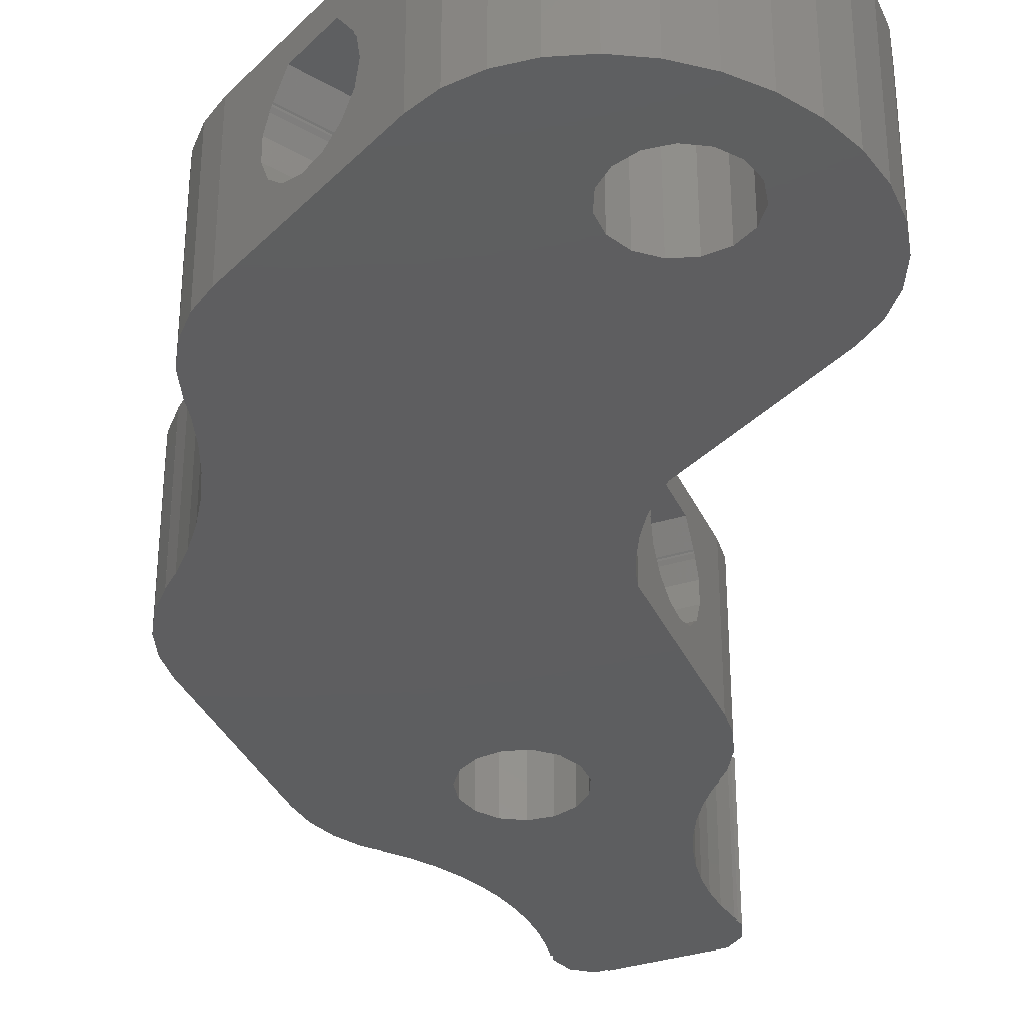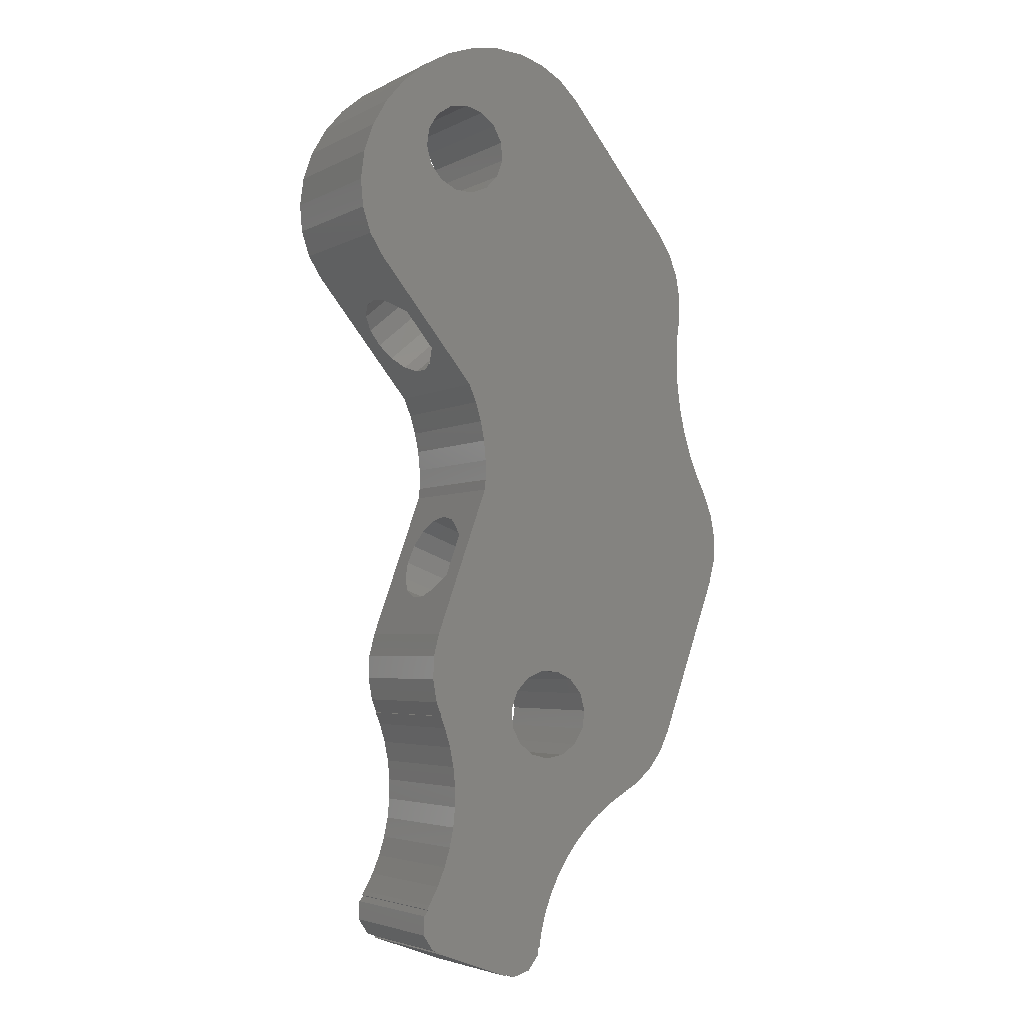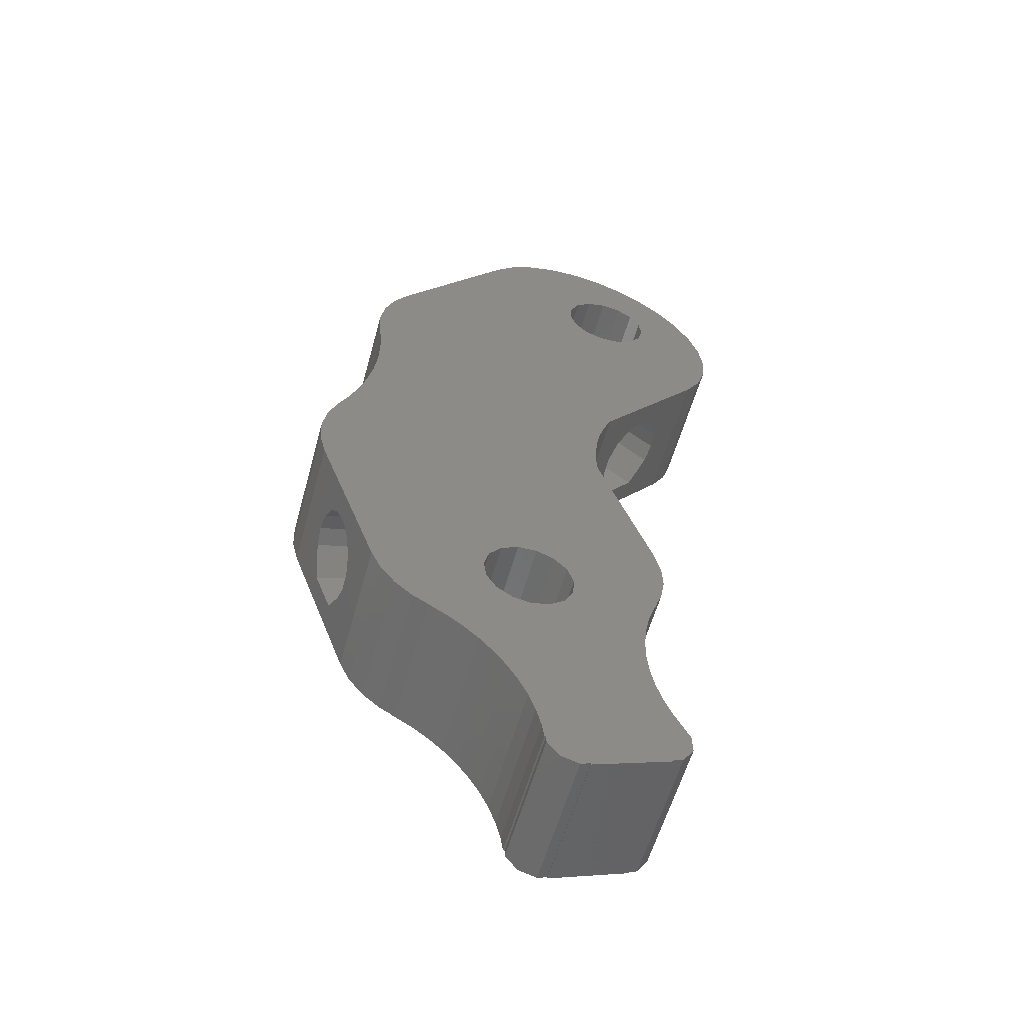
<metadata>
{"format":"stl","ext":"stl","renderer":"f3d","projection":"perspective","resolution":1024,"background":"white","views":[{"elev":-35.4,"azim":-177.8,"up":"+Z"},{"elev":-4.1,"azim":-32.5,"up":"+Y"},{"elev":-57.2,"azim":164.7,"up":"+Y"}]}
</metadata>
<code>
# stl→obj: 318 verts, 648 faces
v -15.63 36.89 0
v -14.1 39.55 0
v -16.59 34.07 0
v -12.09 41.95 0
v -9.67 43.97 0
v -6.958 45.53 0
v -4.068 46.57 0
v -1.127 47.03 0
v 1.736 46.89 0
v -6.665 40.09 0
v 4.397 46.17 0
v -4.822 40.42 0
v 6.74 44.89 0
v -3.006 39.96 0
v 8.661 43.11 0
v -0.5272 35.29 0
v 19.57 30.08 0
v 2.609 -17.97 0
v -2.592 1.131 0
v 4.344 -17.27 0
v -2.47 32.19 0
v 19.58 30.08 0
v 20.98 27.99 0
v -1.169 33.53 0
v -6.076 31.56 0
v 21.92 25.67 0
v 22.35 23.2 0
v 22.26 20.69 0
v 22.24 20.61 0
v 22.27 20.61 0
v 22.04 18.85 0
v 21.92 16.23 0
v 22.03 13.62 0
v 22.37 11.02 0
v 22.94 8.467 0
v 23.72 5.969 0
v 24.72 3.551 0
v 25.54 1.976 0
v 25.51 1.96 0
v 25.56 1.892 0
v 26.49 -0.4355 0
v 26.93 -2.906 0
v 26.84 -5.413 0
v 26.23 -7.847 0
v 20.4 -23.82 0
v 19.39 -25.88 0
v 17.97 -27.69 0
v -3.077 8.076 0
v 16.21 -29.17 0
v -2.685 6.122 0
v 14.91 -29.86 0
v 9.611 -21.39 0
v 14.69 -30.03 0
v 12.96 -31.03 0
v -7.586 -44.85 0
v -0.0514 -47.76 0
v -7.707 -44.96 0
v -7.987 -38.36 0
v -8.943 -40.11 0
v -8.528 -44.51 0
v -9.085 -40.59 0
v -9.497 -41.11 0
v -9.563 -42.97 0
v -7.693 -21.66 0
v -7.62 -21.63 0
v -7.198 -22.84 0
v -9.215 -40.51 0
v -7.211 -36.52 0
v -6.621 -34.62 0
v -6.225 -32.66 0
v -6.025 -30.68 0
v -6.022 -28.68 0
v -6.219 -26.7 0
v -7.925 -13.48 0
v -8.484 -15.71 0
v -6.612 -24.75 0
v -8.168 -20.27 0
v -8.566 -18.01 0
v 6.214 -17.33 0
v -2.49 2.144 0
v 9.349 -23.24 0
v 8.356 -24.83 0
v -2.487 4.138 0
v 14.94 -29.92 0
v -3.663 9.982 0
v -14.45 23.75 0
v -4.41 11.76 0
v -9.21 37.46 0
v -8.217 39.05 0
v -15.87 25.95 0
v -16.72 28.48 0
v -16.96 31.23 0
v -9.472 35.61 0
v -7.757 32.38 0
v -8.958 33.81 0
v -4.206 31.49 0
v -0.656 37.16 0
v -1.533 38.81 0
v 1.308 -19.31 0
v 4.96 -26.2 0
v 7.279 -36.56 0
v 3.145 -25.74 0
v 6.238 -38.26 0
v 1.672 -24.59 0
v 5.372 -40.05 0
v 8.485 -34.97 0
v 9.843 -33.51 0
v 6.804 -25.87 0
v 11.34 -32.19 0
v 9.097 -19.59 0
v 7.896 -18.16 0
v 0.7949 -22.94 0
v 0.6661 -21.07 0
v 4.688 -41.93 0
v 4.194 -43.86 0
v 3.972 -45.32 0
v 3.82 -45.3 0
v 3.795 -45.97 0
v 2.653 -47.43 0
v 0.8698 -47.94 0
v -0.07144 -47.59 0
v -15.63 36.89 13.5
v -14.1 39.55 13.5
v -16.59 34.07 13.5
v -16.96 31.23 13.5
v -16.72 28.48 13.5
v -15.87 25.95 13.5
v -14.45 23.75 13.5
v -8.694 16.87 2.275
v -6.535 14.29 8.963
v -6.169 13.86 7.686
v -6.494 14.25 9
v -11.64 20.39 4.92
v -11.89 20.68 6.75
v -11.64 20.39 8.58
v -11.5 20.22 9
v -11.46 20.17 8.963
v -4.41 11.76 13.5
v -10.44 18.96 11.25
v -6.169 13.86 5.814
v -6.658 14.44 4.105
v -7.551 15.51 11.25
v -7.551 15.51 2.853
v -6.72 14.52 9.482
v -6.658 14.44 9.395
v -6.625 14.4 9.279
v -9.889 18.3 2.47
v -10.93 19.54 3.406
v -3.663 9.982 13.5
v -3.077 8.076 13.5
v -2.685 6.122 13.5
v -2.487 4.138 13.5
v -2.49 2.144 13.5
v -2.592 1.131 13.5
v -4.239 -3.38 11.25
v -7.925 -13.48 13.5
v -6.52 -9.628 7.686
v -6.52 -9.628 5.814
v -6.259 -8.913 4.105
v -5.782 -7.607 2.853
v -5.171 -5.935 2.275
v -3.978 -2.665 3.406
v -4.533 -4.186 2.47
v -3.601 -1.631 4.92
v -6.276 -8.961 9.279
v -6.259 -8.913 9.395
v -3.467 -1.266 6.75
v -3.601 -1.631 8.58
v -3.696 -1.893 8.963
v -3.674 -1.832 9
v -5.782 -7.607 11.25
v -6.225 -8.822 9.482
v -6.347 -9.154 9
v -6.325 -9.094 8.963
v -8.484 -15.71 13.5
v -8.566 -18.01 13.5
v -8.168 -20.27 13.5
v -7.62 -21.63 13.5
v -7.693 -21.66 13.5
v -7.198 -22.84 13.5
v -6.612 -24.75 13.5
v -6.219 -26.7 13.5
v -6.022 -28.68 13.5
v -6.025 -30.68 13.5
v -6.225 -32.66 13.5
v -6.621 -34.62 13.5
v -7.211 -36.52 13.5
v -7.987 -38.36 13.5
v -8.943 -40.11 13.5
v -9.215 -40.51 13.5
v -9.085 -40.59 13.5
v -9.497 -41.11 13.5
v -9.563 -42.97 13.5
v -8.528 -44.51 13.5
v -7.586 -44.85 13.5
v -7.707 -44.96 13.5
v -0.0514 -47.76 13.5
v -0.07144 -47.59 13.5
v 0.8698 -47.94 13.5
v 2.653 -47.43 13.5
v 3.795 -45.97 13.5
v 3.82 -45.3 13.5
v 3.972 -45.32 13.5
v 4.194 -43.86 13.5
v 4.688 -41.93 13.5
v 5.372 -40.05 13.5
v 6.238 -38.26 13.5
v 7.279 -36.56 13.5
v 8.485 -34.97 13.5
v 9.843 -33.51 13.5
v 11.34 -32.19 13.5
v 12.96 -31.03 13.5
v 14.69 -30.03 13.5
v 14.94 -29.92 13.5
v 14.91 -29.86 13.5
v 16.21 -29.17 13.5
v 17.97 -27.69 13.5
v 19.39 -25.88 13.5
v 20.4 -23.82 13.5
v 23.79 -14.52 2.47
v 21.8 -19.97 5.814
v 21.8 -19.97 7.686
v 21.98 -19.49 9
v 22 -19.43 8.963
v 22.1 -19.16 9.482
v 22.54 -17.95 11.25
v 24.34 -13 3.406
v 22.05 -19.3 9.279
v 22.06 -19.25 9.395
v 26.23 -7.847 13.5
v 24.08 -13.72 11.25
v 24.65 -12.17 9
v 24.72 -11.97 8.58
v 24.63 -12.23 8.963
v 24.85 -11.6 6.75
v 24.72 -11.97 4.92
v 23.15 -16.27 2.275
v 22.54 -17.95 2.853
v 22.06 -19.25 4.105
v 26.84 -5.413 13.5
v 26.93 -2.906 13.5
v 26.49 -0.4355 13.5
v 25.56 1.892 13.5
v 25.51 1.96 13.5
v 25.54 1.976 13.5
v 24.72 3.551 13.5
v 23.72 5.969 13.5
v 22.94 8.467 13.5
v 22.37 11.02 13.5
v 22.03 13.62 13.5
v 21.92 16.23 13.5
v 22.04 18.85 13.5
v 22.27 20.61 13.5
v 22.24 20.61 13.5
v 22.26 20.69 13.5
v 22.35 23.2 13.5
v 21.92 25.67 13.5
v 20.98 27.99 13.5
v 19.58 30.08 13.5
v 19.57 30.08 13.5
v 15.56 34.87 11.25
v 8.661 43.11 13.5
v 11.23 40.04 6.75
v 11.48 39.74 4.92
v 12.19 38.9 3.406
v 13.23 37.66 2.47
v 14.42 36.23 2.275
v 16.46 33.8 4.105
v 15.56 34.87 2.853
v 16.49 33.76 9.279
v 16.62 33.6 9
v 16.95 33.22 5.814
v 16.95 33.22 7.686
v 16.58 33.65 8.963
v 11.62 39.58 9
v 12.67 38.32 11.25
v 16.46 33.8 9.395
v 16.39 33.87 9.482
v 11.48 39.74 8.58
v 11.66 39.53 8.963
v 6.74 44.89 13.5
v 4.397 46.17 13.5
v 1.736 46.89 13.5
v -1.127 47.03 13.5
v -4.068 46.57 13.5
v -6.958 45.53 13.5
v -9.67 43.97 13.5
v -12.09 41.95 13.5
v -6.665 40.09 13.5
v -8.217 39.05 13.5
v -9.21 37.46 13.5
v -4.822 40.42 13.5
v -3.006 39.96 13.5
v -1.533 38.81 13.5
v -0.656 37.16 13.5
v -0.5272 35.29 13.5
v -1.169 33.53 13.5
v -2.47 32.19 13.5
v -4.206 31.49 13.5
v -6.076 31.56 13.5
v -7.757 32.38 13.5
v -8.958 33.81 13.5
v -9.472 35.61 13.5
v 2.609 -17.97 13.5
v 1.308 -19.31 13.5
v 0.6661 -21.07 13.5
v 4.344 -17.27 13.5
v 6.214 -17.33 13.5
v 7.896 -18.16 13.5
v 9.097 -19.59 13.5
v 9.611 -21.39 13.5
v 9.349 -23.24 13.5
v 8.356 -24.83 13.5
v 6.804 -25.87 13.5
v 4.96 -26.2 13.5
v 3.145 -25.74 13.5
v 1.672 -24.59 13.5
v 0.7949 -22.94 13.5
f 1 2 3
f 3 2 4
f 3 4 5
f 3 5 6
f 3 6 7
f 3 7 8
f 3 8 9
f 10 9 11
f 12 11 13
f 14 13 15
f 16 15 17
f 18 19 20
f 21 22 23
f 24 22 21
f 25 26 27
f 3 27 28
f 3 28 29
f 29 30 31
f 29 31 3
f 31 32 3
f 32 33 3
f 33 34 3
f 34 35 3
f 35 36 3
f 36 37 3
f 37 38 3
f 3 38 39
f 3 39 40
f 40 41 3
f 3 41 42
f 3 42 43
f 3 43 44
f 3 44 45
f 3 45 46
f 3 46 47
f 48 47 49
f 50 49 51
f 52 53 54
f 55 56 57
f 58 56 55
f 59 60 61
f 62 60 63
f 61 60 62
f 64 65 66
f 10 11 12
f 59 61 67
f 58 55 59
f 68 56 58
f 69 56 68
f 70 56 69
f 71 56 70
f 72 56 71
f 73 56 72
f 74 56 73
f 65 75 66
f 74 76 66
f 75 77 78
f 75 65 77
f 74 66 75
f 74 73 76
f 79 19 80
f 81 54 82
f 50 53 83
f 51 84 53
f 48 49 50
f 85 47 48
f 86 3 87
f 87 47 85
f 3 47 87
f 88 3 89
f 3 90 91
f 3 91 92
f 3 9 89
f 24 17 22
f 93 3 88
f 94 3 95
f 3 93 95
f 25 3 94
f 21 23 26
f 3 25 27
f 21 26 96
f 96 26 25
f 16 17 24
f 97 15 16
f 14 15 98
f 98 15 97
f 12 13 14
f 89 9 10
f 99 19 18
f 100 101 102
f 102 103 104
f 103 105 104
f 101 103 102
f 106 101 100
f 107 106 108
f 54 109 82
f 52 54 81
f 50 51 53
f 110 53 52
f 111 83 110
f 83 53 110
f 79 83 111
f 79 80 83
f 20 19 79
f 82 109 107
f 60 59 55
f 82 107 108
f 108 106 100
f 104 105 112
f 19 99 113
f 19 113 112
f 112 105 114
f 112 114 115
f 112 115 116
f 112 116 117
f 19 112 117
f 19 117 118
f 19 118 119
f 19 119 120
f 19 120 121
f 121 56 74
f 19 121 74
f 90 3 86
f 1 122 2
f 2 122 123
f 1 3 122
f 122 3 124
f 3 92 124
f 124 92 125
f 92 91 125
f 125 91 126
f 91 90 126
f 126 90 127
f 127 90 86
f 128 127 86
f 129 86 87
f 130 131 132
f 128 86 133
f 128 133 134
f 128 134 135
f 136 135 137
f 128 135 136
f 138 128 139
f 140 141 87
f 138 139 142
f 141 143 87
f 138 142 144
f 138 144 145
f 138 145 146
f 138 146 132
f 138 131 87
f 138 132 131
f 147 86 129
f 148 86 147
f 133 86 148
f 143 129 87
f 136 139 128
f 131 140 87
f 87 85 138
f 138 85 149
f 85 48 149
f 149 48 150
f 48 50 150
f 150 50 151
f 50 83 151
f 151 83 152
f 83 80 152
f 152 80 153
f 80 19 153
f 153 19 154
f 155 156 154
f 74 156 157
f 74 157 158
f 74 158 159
f 74 159 160
f 74 160 161
f 74 161 19
f 162 19 163
f 164 19 162
f 165 156 166
f 19 164 154
f 164 167 154
f 167 168 154
f 168 169 170
f 168 170 154
f 171 156 155
f 172 156 171
f 166 156 172
f 155 154 170
f 173 156 165
f 157 156 173
f 157 173 174
f 163 19 161
f 74 75 156
f 156 75 175
f 75 78 175
f 175 78 176
f 78 77 176
f 176 77 177
f 77 65 177
f 177 65 178
f 64 179 65
f 65 179 178
f 64 66 179
f 179 66 180
f 66 76 180
f 180 76 181
f 76 73 181
f 181 73 182
f 73 72 182
f 182 72 183
f 72 71 183
f 183 71 184
f 71 70 184
f 184 70 185
f 70 69 185
f 185 69 186
f 69 68 186
f 186 68 187
f 58 188 68
f 68 188 187
f 59 189 58
f 58 189 188
f 67 190 59
f 59 190 189
f 190 67 61
f 191 190 61
f 62 192 61
f 61 192 191
f 62 63 192
f 192 63 193
f 193 63 60
f 194 193 60
f 194 60 55
f 195 194 55
f 57 196 55
f 55 196 195
f 196 57 56
f 197 196 56
f 56 121 198
f 197 56 198
f 198 121 120
f 199 198 120
f 199 120 119
f 200 199 119
f 200 119 118
f 201 200 118
f 118 117 202
f 201 118 202
f 202 117 116
f 203 202 116
f 116 115 204
f 203 116 204
f 115 114 205
f 204 115 205
f 205 114 105
f 206 205 105
f 206 105 103
f 207 206 103
f 207 103 101
f 208 207 101
f 208 101 106
f 209 208 106
f 209 106 107
f 210 209 107
f 210 107 109
f 211 210 109
f 211 109 54
f 212 211 54
f 212 54 53
f 213 212 53
f 213 53 84
f 214 213 84
f 51 215 84
f 84 215 214
f 215 51 49
f 216 215 49
f 216 49 47
f 217 216 47
f 217 47 46
f 218 217 46
f 218 46 45
f 219 218 45
f 220 45 44
f 219 45 221
f 219 221 222
f 223 222 224
f 225 226 219
f 219 222 223
f 227 220 44
f 219 228 229
f 219 229 225
f 230 219 226
f 230 226 231
f 230 232 44
f 230 231 232
f 232 233 44
f 232 234 233
f 235 236 44
f 237 45 220
f 238 45 237
f 239 45 238
f 221 45 239
f 223 228 219
f 233 235 44
f 236 227 44
f 44 43 240
f 230 44 240
f 43 42 241
f 240 43 241
f 42 41 242
f 241 42 242
f 41 40 243
f 242 41 243
f 39 244 40
f 40 244 243
f 244 39 38
f 245 244 38
f 37 246 38
f 38 246 245
f 37 36 247
f 246 37 247
f 36 35 248
f 247 36 248
f 35 34 249
f 248 35 249
f 34 33 250
f 249 34 250
f 33 32 251
f 250 33 251
f 32 31 252
f 251 32 252
f 31 30 253
f 252 31 253
f 29 254 30
f 30 254 253
f 29 28 255
f 254 29 255
f 28 27 256
f 255 28 256
f 27 26 257
f 256 27 257
f 26 23 258
f 257 26 258
f 22 259 23
f 23 259 258
f 17 260 22
f 22 260 259
f 261 262 260
f 15 262 263
f 15 263 264
f 15 264 265
f 15 265 266
f 15 266 17
f 266 267 17
f 268 17 269
f 270 260 271
f 17 268 260
f 268 272 260
f 272 273 260
f 273 274 271
f 273 271 260
f 275 262 276
f 276 262 261
f 270 277 260
f 277 278 260
f 278 261 260
f 279 262 275
f 279 275 280
f 263 262 279
f 269 17 267
f 13 281 15
f 15 281 262
f 11 282 13
f 13 282 281
f 9 283 11
f 11 283 282
f 8 284 9
f 9 284 283
f 7 285 8
f 8 285 284
f 6 286 7
f 7 286 285
f 5 287 6
f 6 287 286
f 4 288 5
f 5 288 287
f 2 123 4
f 4 123 288
f 10 289 290
f 89 10 290
f 89 290 291
f 88 89 291
f 12 292 289
f 10 12 289
f 14 293 292
f 12 14 292
f 98 294 293
f 14 98 293
f 97 295 294
f 98 97 294
f 296 295 16
f 16 295 97
f 296 16 297
f 297 16 24
f 297 24 298
f 298 24 21
f 298 21 299
f 299 21 96
f 299 96 300
f 300 96 25
f 300 25 301
f 301 25 94
f 301 94 302
f 302 94 95
f 303 302 95
f 93 303 95
f 291 303 93
f 88 291 93
f 18 304 305
f 99 18 305
f 99 305 306
f 113 99 306
f 20 307 304
f 18 20 304
f 79 308 307
f 20 79 307
f 111 309 308
f 79 111 308
f 110 310 309
f 111 110 309
f 311 310 52
f 52 310 110
f 312 311 81
f 81 311 52
f 312 81 313
f 313 81 82
f 313 82 314
f 314 82 108
f 314 108 315
f 315 108 100
f 315 100 316
f 316 100 102
f 316 102 317
f 317 102 104
f 317 104 318
f 318 104 112
f 306 318 112
f 113 306 112
f 123 122 124
f 126 123 125
f 125 123 124
f 127 123 126
f 128 123 127
f 138 123 128
f 149 123 138
f 316 317 205
f 200 151 152
f 215 216 123
f 299 247 248
f 175 154 156
f 176 154 175
f 177 154 176
f 178 154 177
f 180 154 178
f 180 178 179
f 181 154 180
f 182 154 181
f 183 154 182
f 184 154 183
f 185 154 184
f 198 154 185
f 194 185 186
f 194 186 187
f 193 187 188
f 191 188 189
f 191 189 190
f 193 188 191
f 193 191 192
f 194 187 193
f 195 185 194
f 197 185 195
f 197 195 196
f 197 198 185
f 298 299 249
f 200 152 199
f 318 151 200
f 307 308 150
f 305 304 151
f 151 304 150
f 304 307 150
f 314 315 209
f 312 211 212
f 311 312 212
f 215 123 213
f 214 215 213
f 297 252 254
f 217 123 216
f 218 123 217
f 219 123 218
f 230 123 219
f 301 123 230
f 317 202 203
f 317 201 202
f 300 240 241
f 300 301 240
f 306 305 151
f 299 300 242
f 299 242 243
f 299 243 244
f 253 254 252
f 299 246 247
f 296 257 258
f 296 256 257
f 299 245 246
f 297 298 252
f 292 293 262
f 281 123 262
f 282 123 281
f 283 123 282
f 284 123 283
f 285 123 284
f 286 123 285
f 287 123 286
f 288 123 287
f 297 254 255
f 299 244 245
f 296 297 256
f 289 123 290
f 262 123 289
f 295 259 260
f 262 289 292
f 262 293 260
f 293 294 260
f 294 295 260
f 259 296 258
f 295 296 259
f 256 297 255
f 252 298 251
f 291 290 123
f 249 299 248
f 242 300 241
f 317 203 204
f 240 301 230
f 302 123 301
f 302 303 123
f 317 200 201
f 150 308 149
f 316 205 206
f 149 308 123
f 315 207 208
f 309 123 308
f 312 313 211
f 213 310 212
f 213 123 310
f 310 311 212
f 313 314 210
f 211 313 210
f 309 310 123
f 210 314 209
f 209 315 208
f 315 316 207
f 207 316 206
f 205 317 204
f 317 318 200
f 306 151 318
f 198 153 154
f 198 152 153
f 198 199 152
f 298 250 251
f 298 249 250
f 303 291 123
f 148 265 264
f 133 148 264
f 133 264 263
f 134 133 263
f 147 266 265
f 148 147 265
f 129 267 266
f 147 129 266
f 143 269 267
f 129 143 267
f 141 268 269
f 143 141 269
f 272 268 140
f 140 268 141
f 273 272 131
f 131 272 140
f 273 131 274
f 274 131 130
f 132 271 274
f 130 132 274
f 271 132 270
f 270 132 146
f 270 146 277
f 277 146 145
f 277 145 278
f 278 145 144
f 278 144 261
f 261 144 142
f 261 142 276
f 276 142 139
f 275 276 139
f 136 275 139
f 137 280 275
f 136 137 275
f 279 280 137
f 135 279 137
f 263 279 135
f 134 263 135
f 224 222 174
f 174 222 157
f 222 221 157
f 157 221 158
f 223 224 174
f 173 223 174
f 228 223 165
f 165 223 173
f 229 228 166
f 166 228 165
f 225 229 172
f 172 229 166
f 226 225 171
f 171 225 172
f 231 226 155
f 155 226 171
f 170 232 231
f 155 170 231
f 234 232 170
f 169 234 170
f 168 233 234
f 169 168 234
f 167 235 233
f 168 167 233
f 236 235 167
f 164 236 167
f 227 236 164
f 162 227 164
f 220 227 162
f 163 220 162
f 237 220 163
f 161 237 163
f 238 237 161
f 160 238 161
f 239 238 160
f 159 239 160
f 239 159 221
f 221 159 158

</code>
